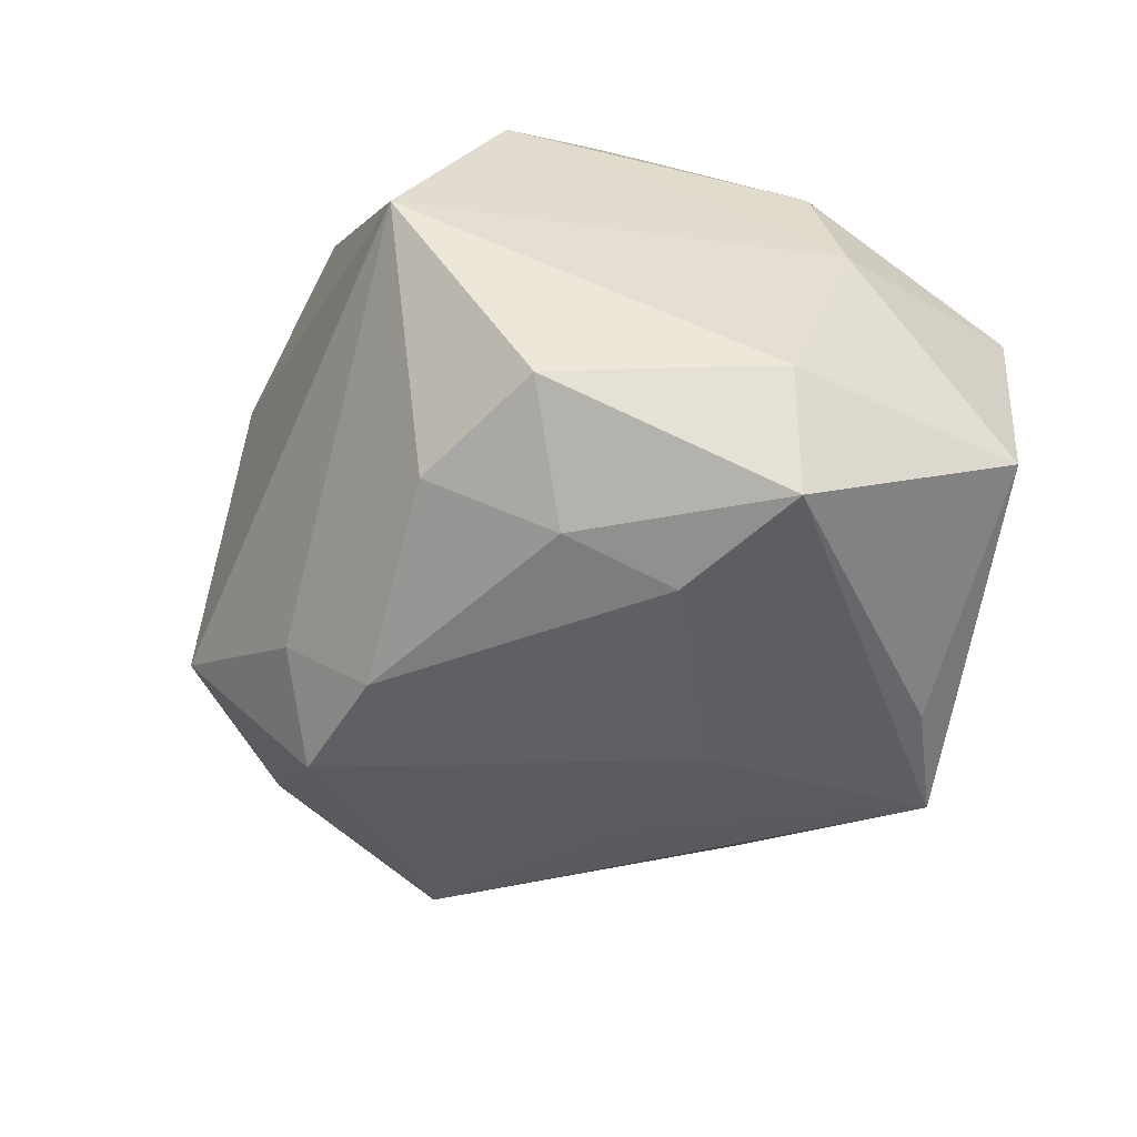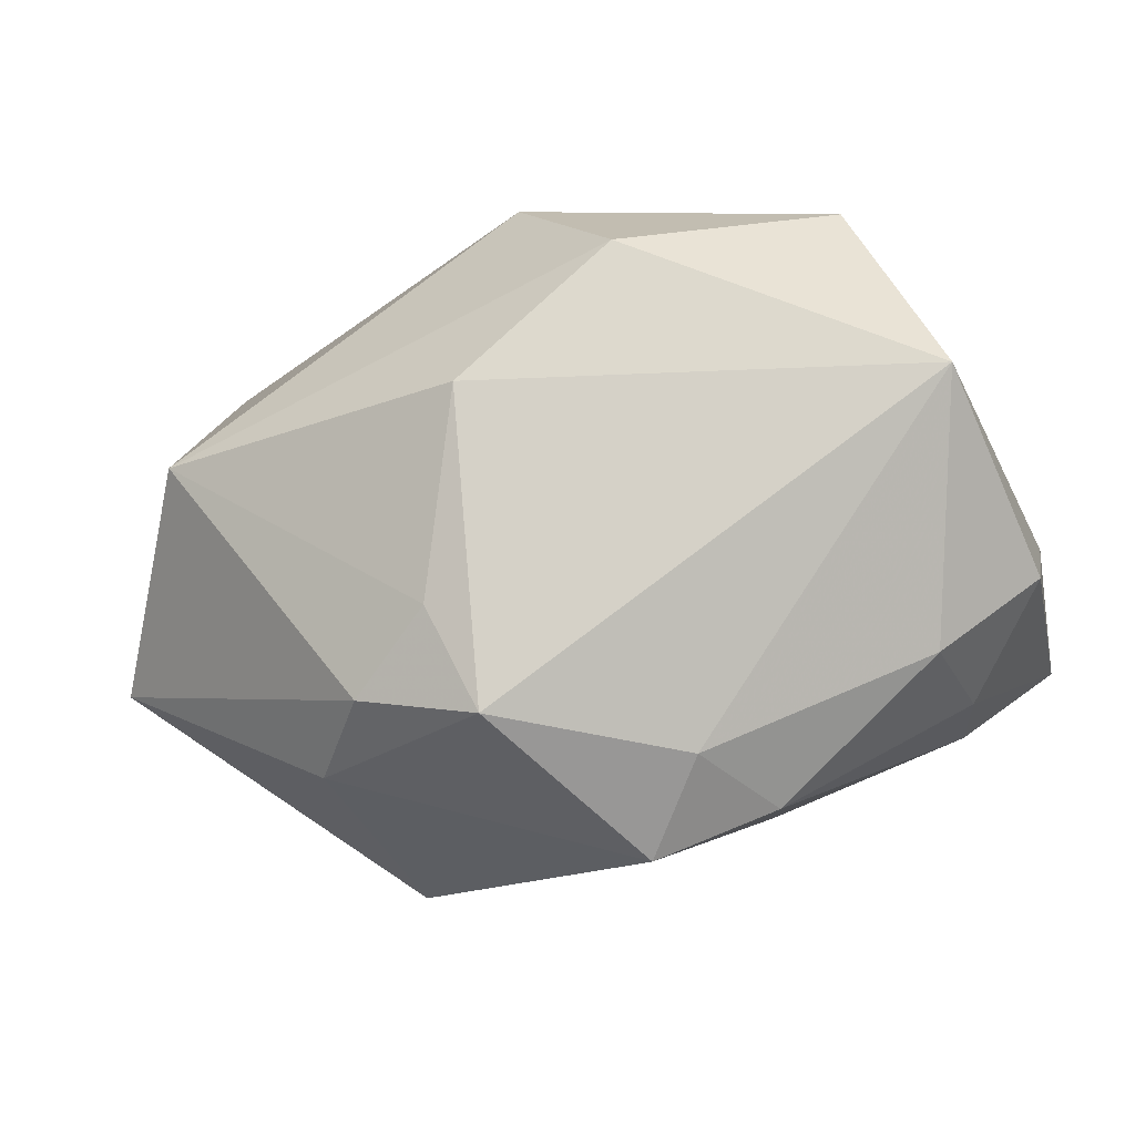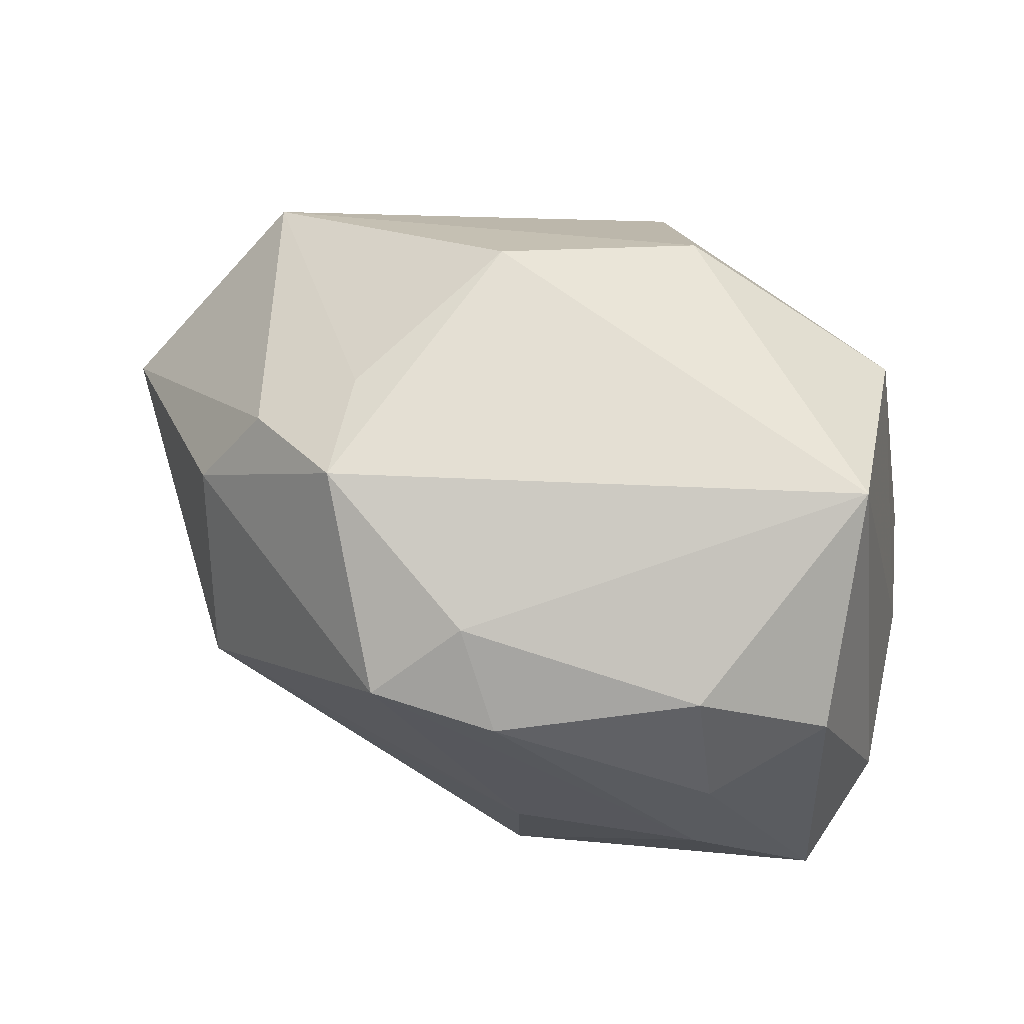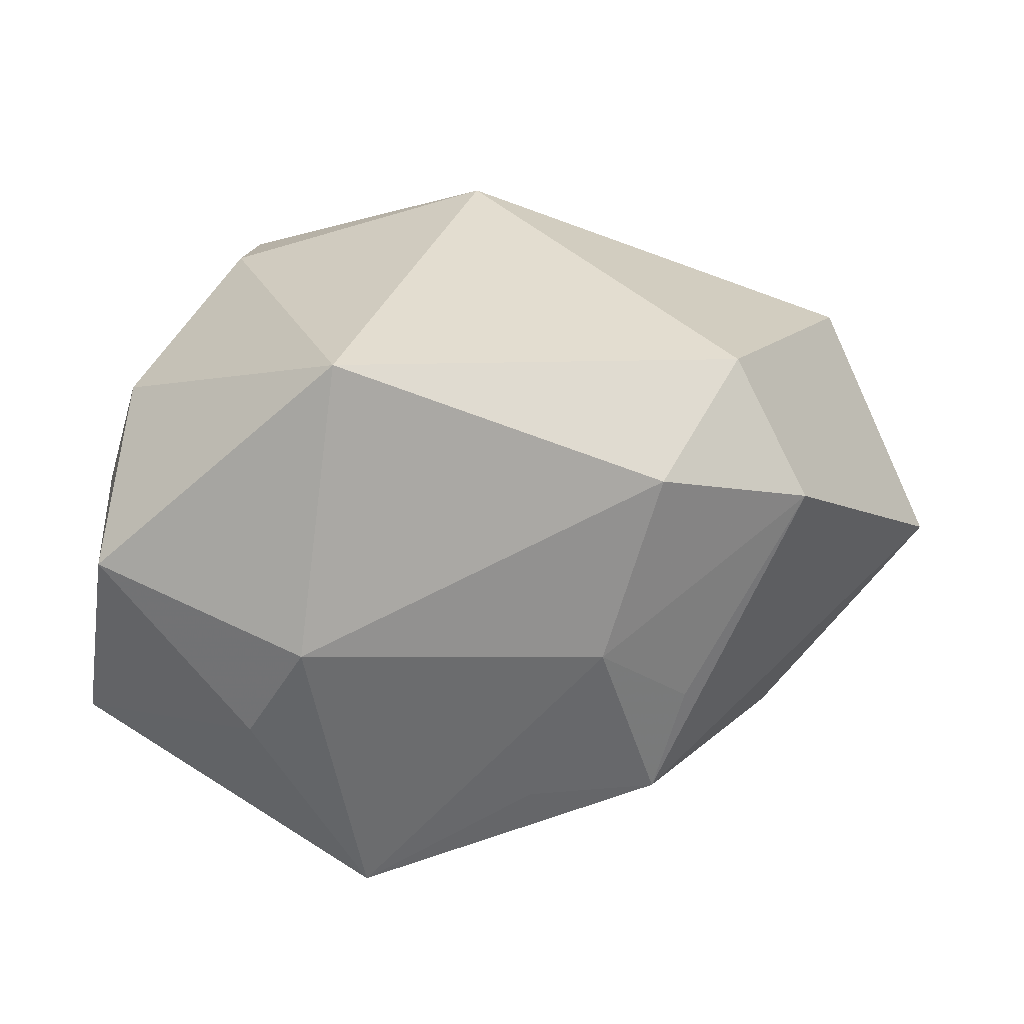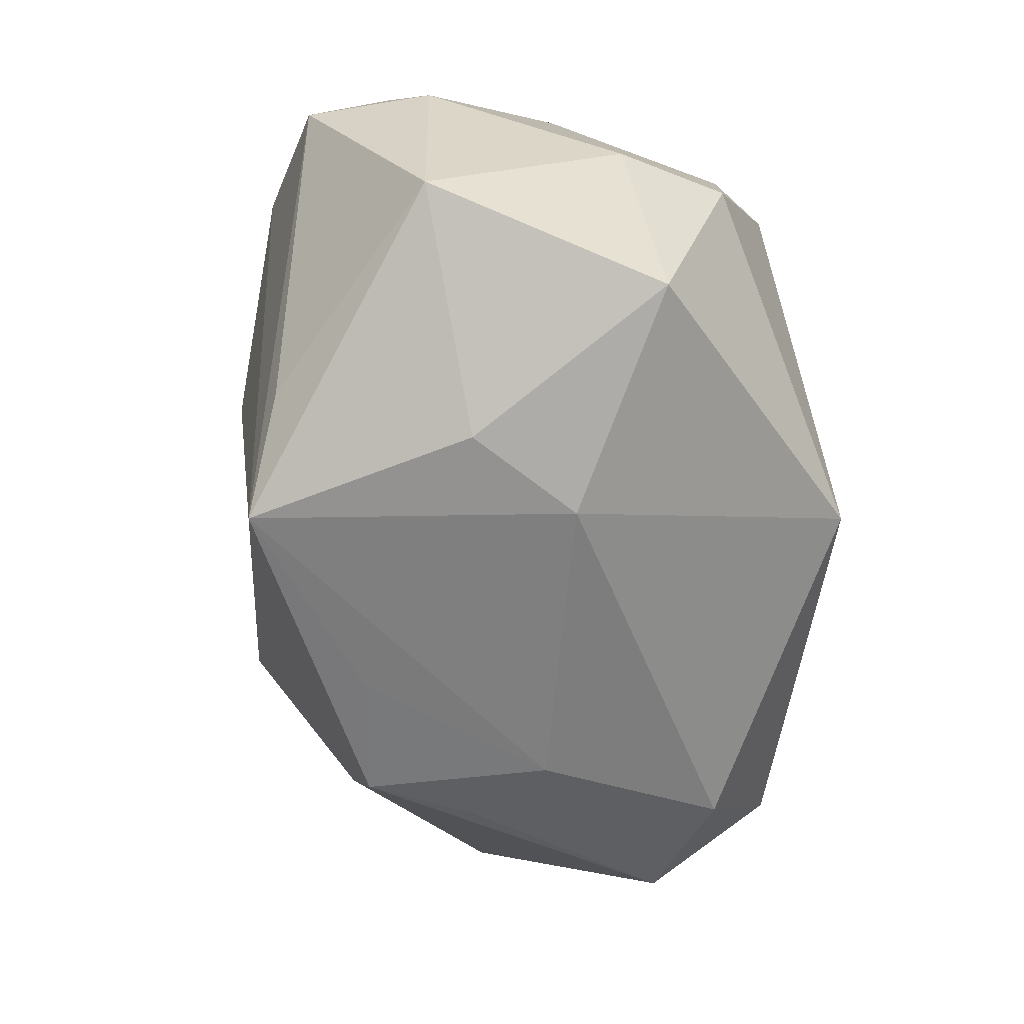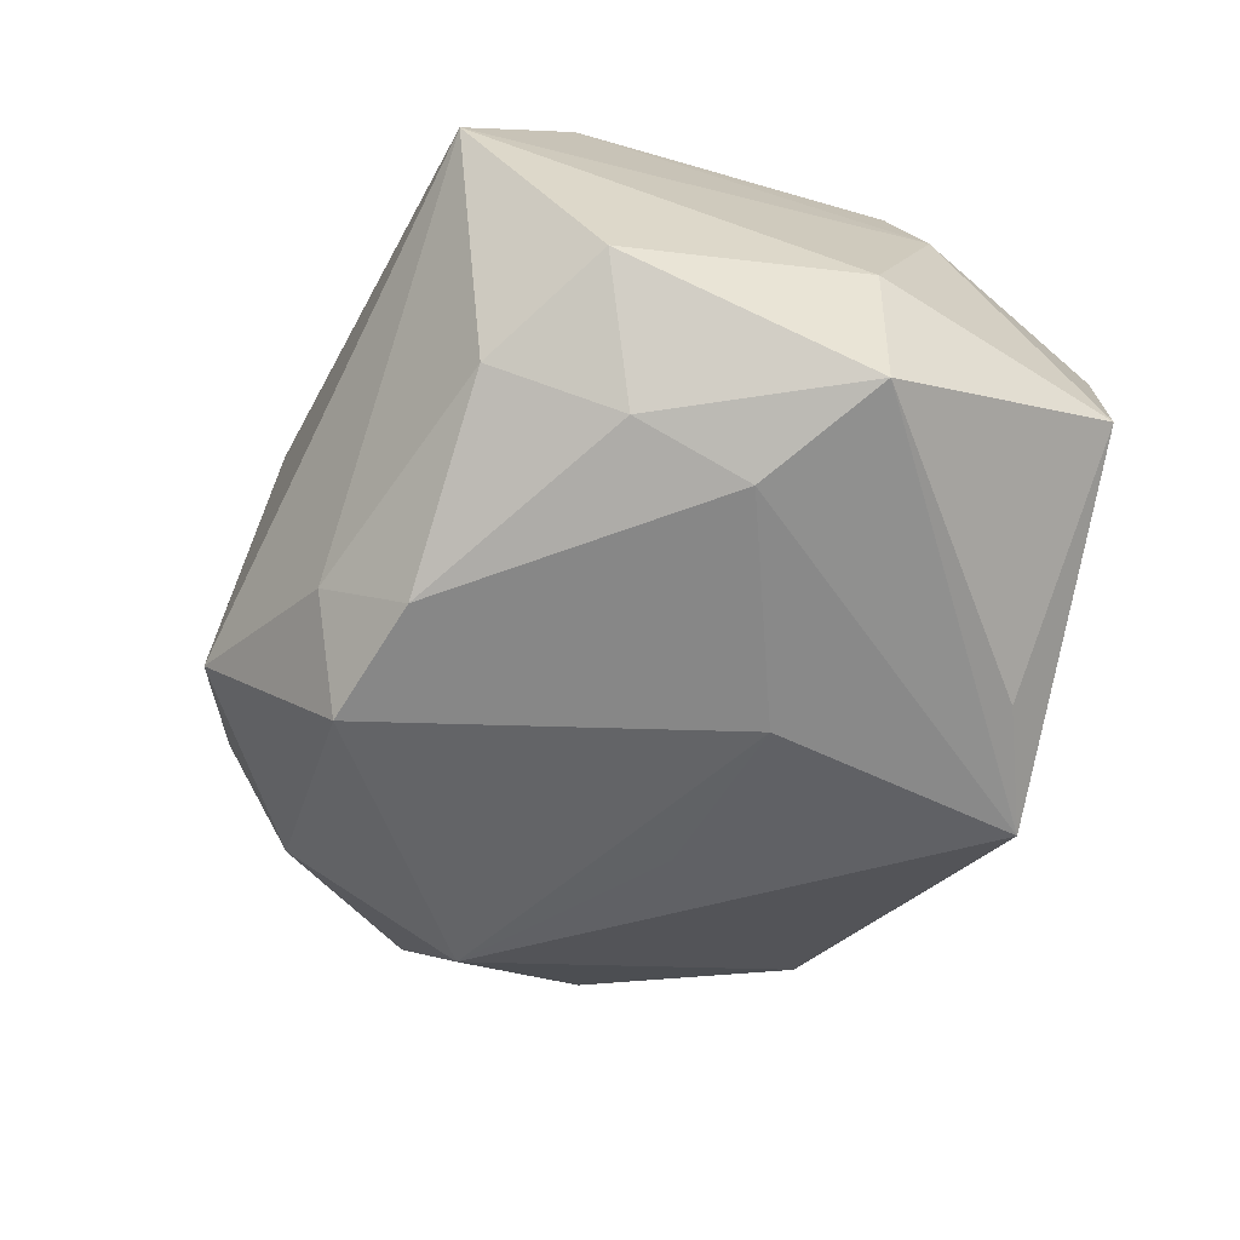
<metadata>
{"format":"obj","ext":"obj","renderer":"f3d","projection":"perspective","resolution":1024,"background":"white","views":[{"elev":-43.9,"azim":-114.9,"up":"+Z"},{"elev":79.9,"azim":159.2,"up":"+Y"},{"elev":68.0,"azim":-161.6,"up":"+Y"},{"elev":35.6,"azim":10.5,"up":"+Z"},{"elev":-66.6,"azim":-98.3,"up":"+Y"},{"elev":-61.6,"azim":-117.4,"up":"+Z"}]}
</metadata>
<code>
v -0.02305 0.01727 0.01457
v -0.03133 -0.0003147 -0.01158
v -0.004034 -0.02574 -0.02059
v -0.004871 -0.006477 -0.02332
v -0.01962 0.01122 -0.02154
v -0.008192 -0.02638 0.003282
v -0.001763 0.01238 0.02457
v 0.01922 -0.02256 -0.008989
v -0.02938 -0.01903 -0.01099
v 0.001344 0.02268 -0.01869
v -0.02426 0.02612 -0.0001842
v -0.02871 -0.001746 -0.0208
v -0.01959 0.002681 -0.02318
v 0.01507 -0.02366 0.004525
v 0.02253 0.002612 -0.02006
v -0.01704 0.0202 -0.01787
v -0.01297 -0.02618 -0.005129
v 0.02907 0.01221 0.01541
v 0.02187 0.02156 -0.006892
v 0.023 -0.01096 0.02457
v 0.02909 -0.01576 0.01602
v 0.02601 0.01492 -0.01034
v -0.02221 0.008861 0.01782
v 0.007691 -0.006142 -0.02136
v 0.02131 -0.02105 -0.0004245
v 0.01426 0.02612 -0.01127
v -0.02801 -0.004957 0.01239
v -0.0265 0.01628 -0.01519
v 0.006632 0.01866 -0.02419
v -0.01209 -0.02058 -0.01991
v 0.007951 0.02559 0.01076
v 0.00954 -0.02403 -0.01032
v -0.005919 0.02431 0.01666
v 0.01873 -0.02009 0.01899
v 0.01515 0.02482 -0.002864
v -0.02544 -0.0229 0.007342
v 0.0269 -0.008793 -0.01023
v -0.006912 -0.01738 0.02457
v -0.002996 0.01798 -0.02393
v 0.03856 0.0009527 0.002445
v -0.03034 -0.006363 0.003838
f 7 18 33
f 19 18 40
f 40 18 20
f 20 18 7
f 31 33 18
f 7 33 1
f 8 3 15
f 16 5 28
f 18 19 35
f 35 31 18
f 35 19 26
f 26 31 35
f 11 16 28
f 11 1 33
f 33 31 11
f 11 31 26
f 27 1 41
f 1 11 41
f 28 5 12
f 12 3 30
f 32 3 8
f 17 3 6
f 22 19 40
f 40 15 22
f 26 19 22
f 22 29 26
f 22 15 29
f 40 8 37
f 37 15 40
f 8 15 37
f 24 15 3
f 23 1 27
f 7 1 23
f 14 34 6
f 14 32 8
f 6 3 14
f 3 32 14
f 38 34 20
f 38 20 7
f 7 23 38
f 6 34 38
f 38 23 27
f 21 8 40
f 40 20 21
f 20 34 21
f 34 14 21
f 5 16 39
f 10 11 26
f 16 11 10
f 26 29 10
f 29 39 10
f 10 39 16
f 9 12 30
f 30 3 9
f 3 17 9
f 25 14 8
f 8 21 25
f 25 21 14
f 3 12 13
f 13 39 29
f 13 12 5
f 5 39 13
f 2 9 41
f 12 9 2
f 28 12 2
f 2 11 28
f 2 41 11
f 27 41 36
f 41 9 36
f 36 38 27
f 36 9 17
f 6 38 36
f 36 17 6
f 4 13 29
f 3 13 4
f 4 24 3
f 29 15 4
f 15 24 4

</code>
